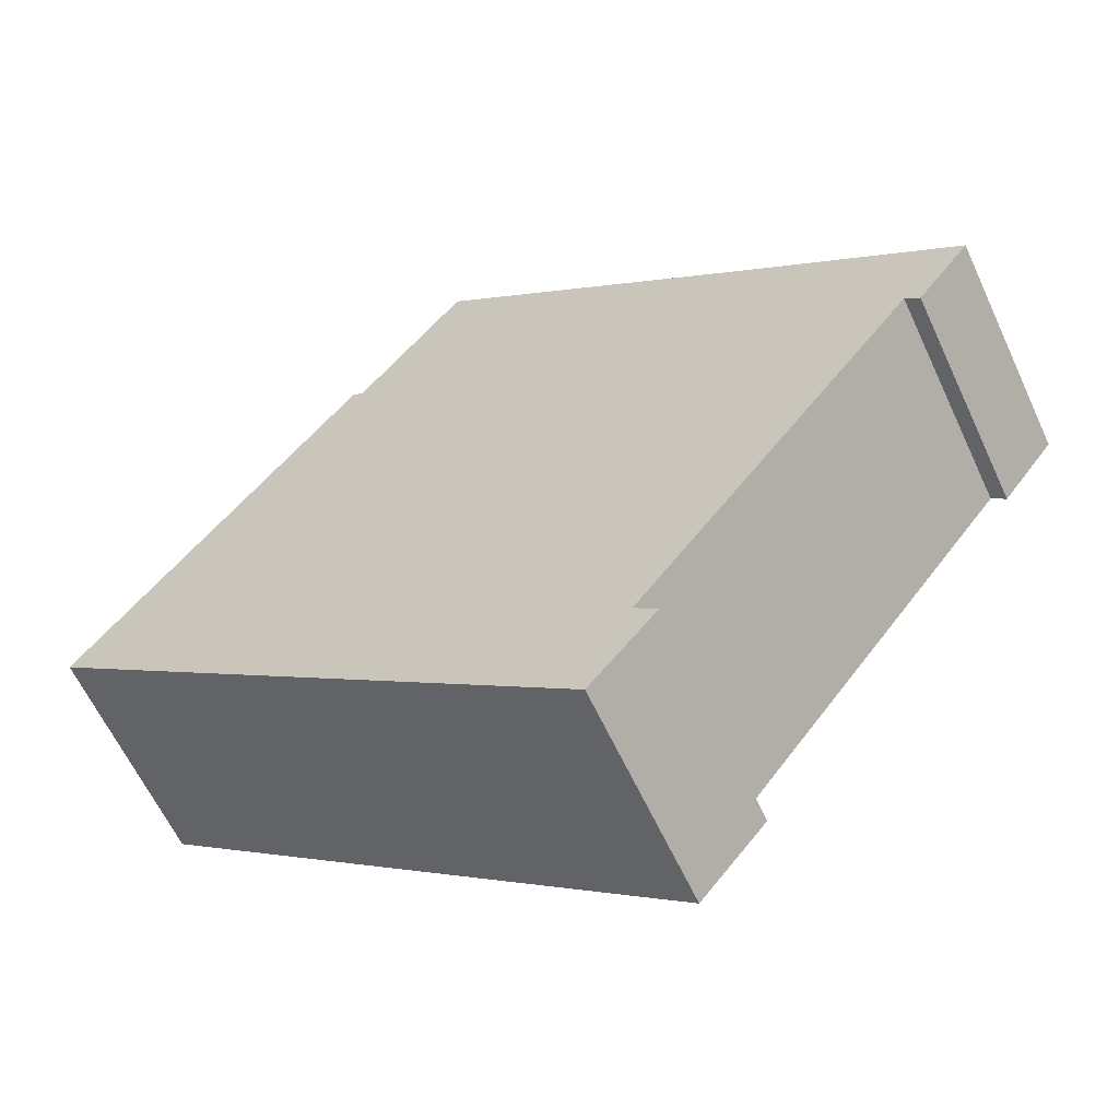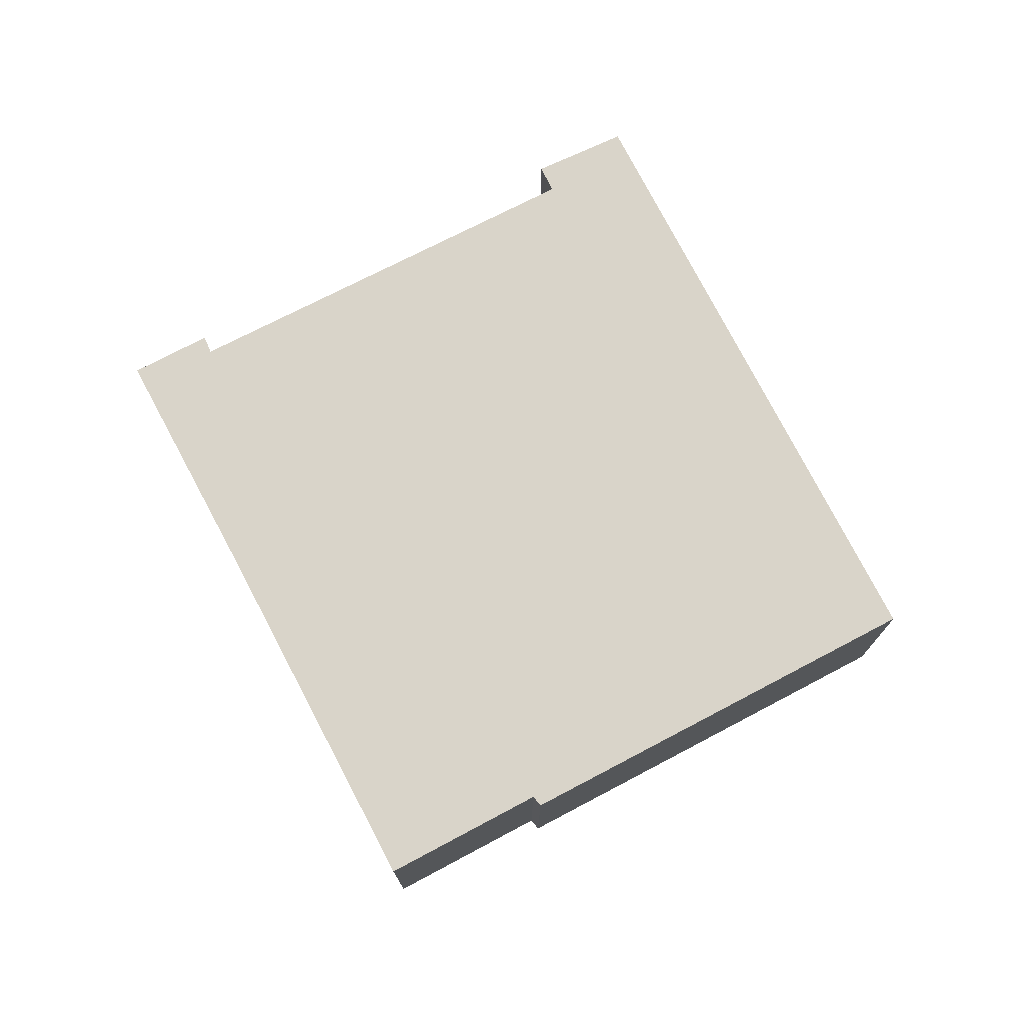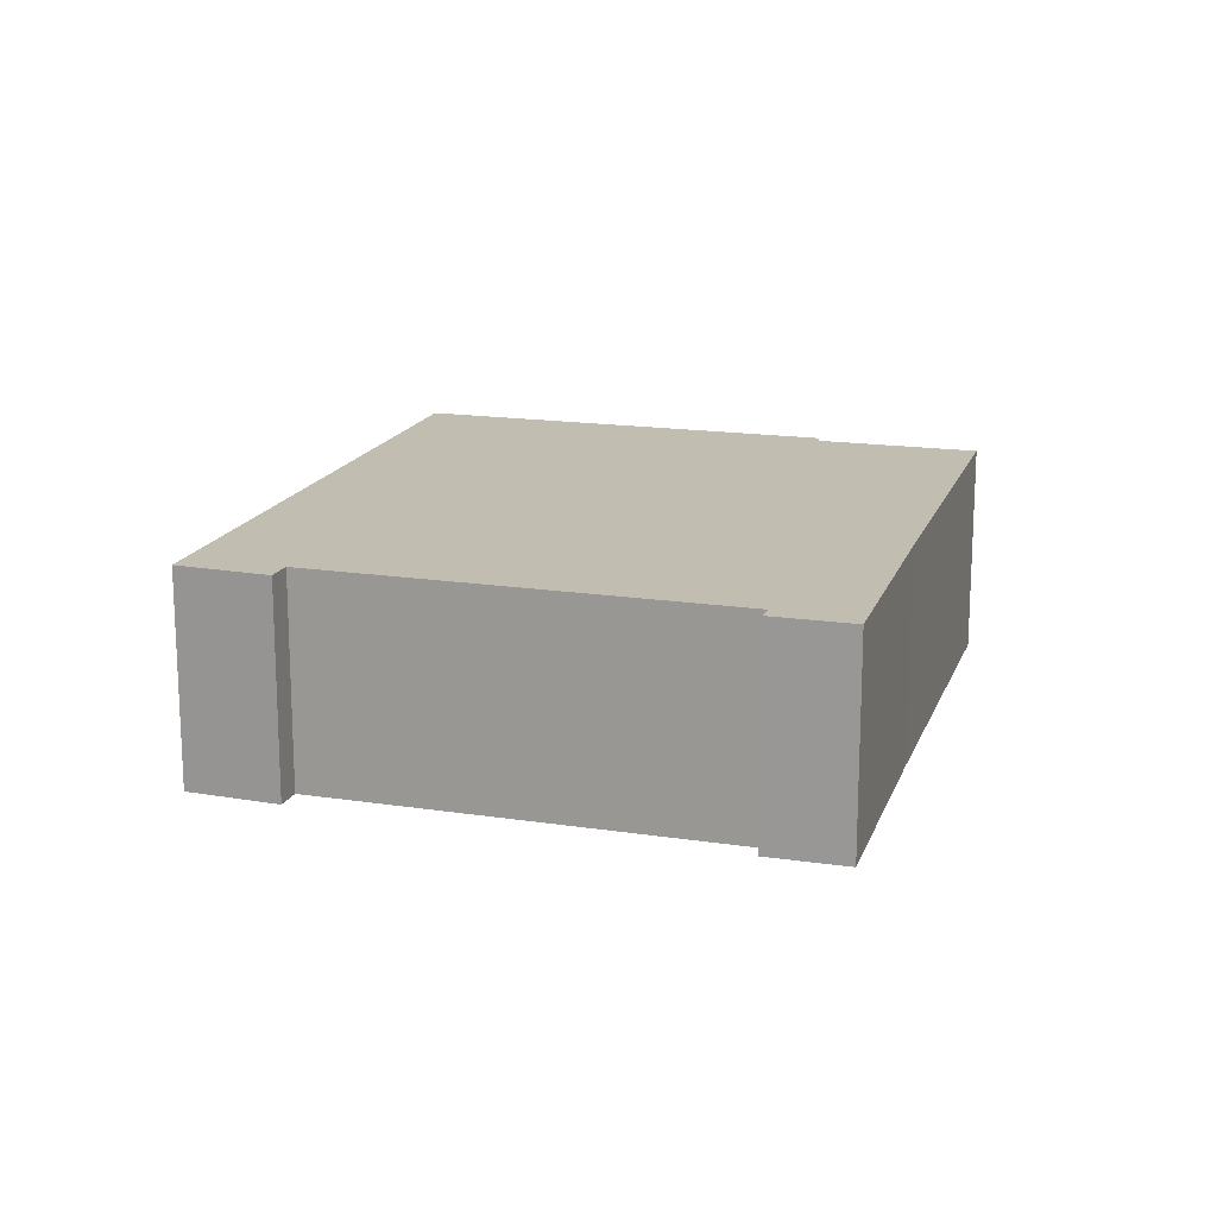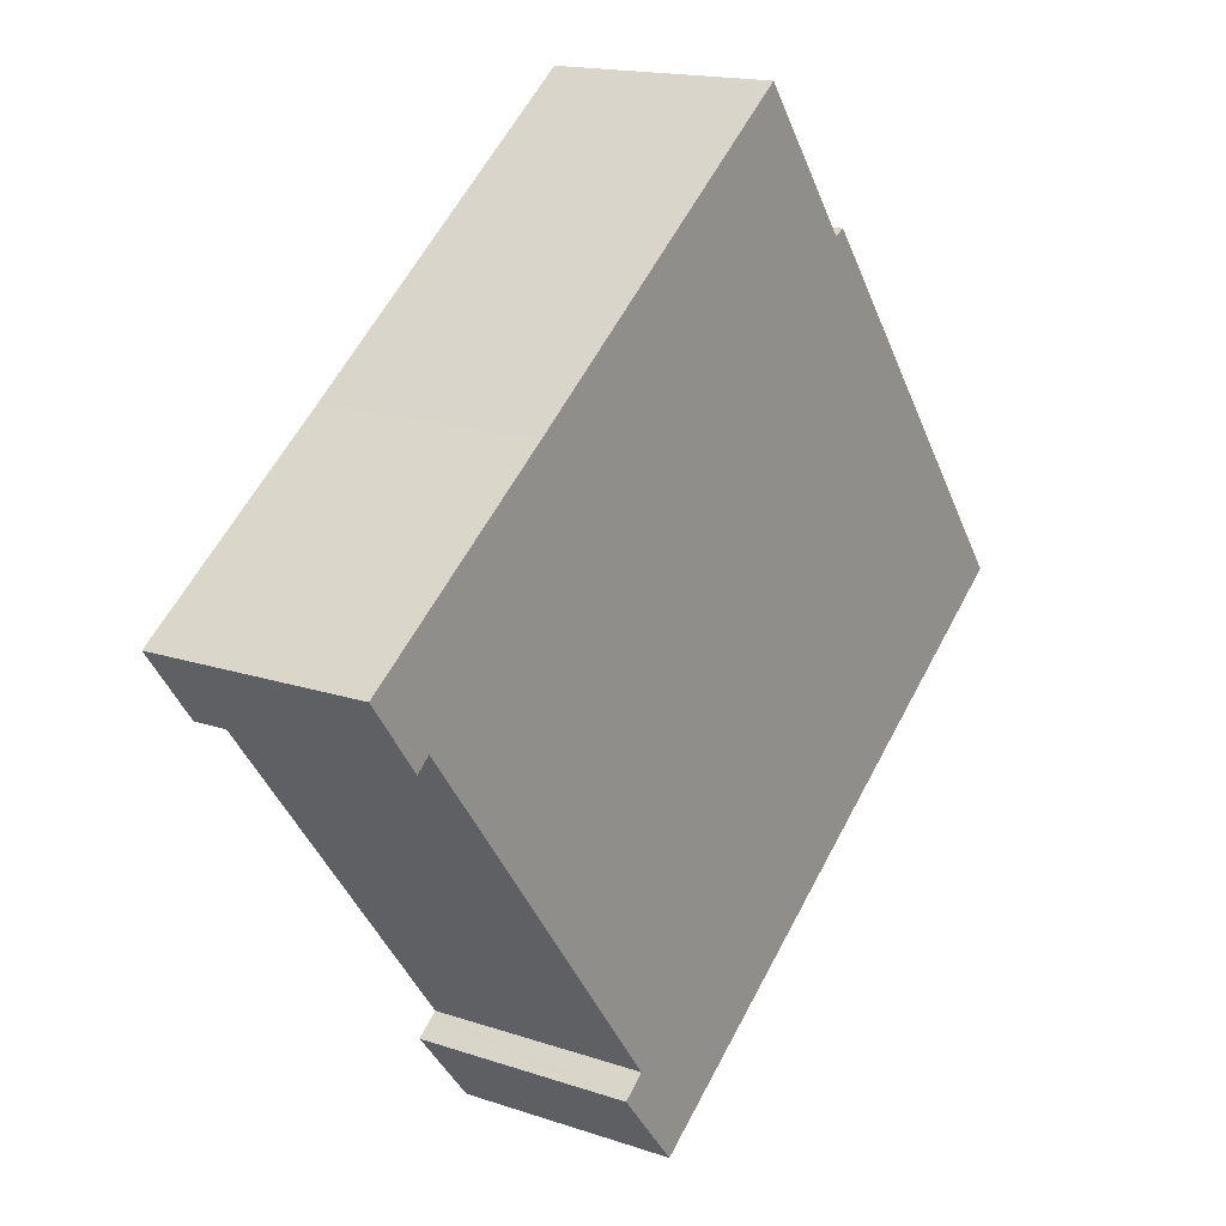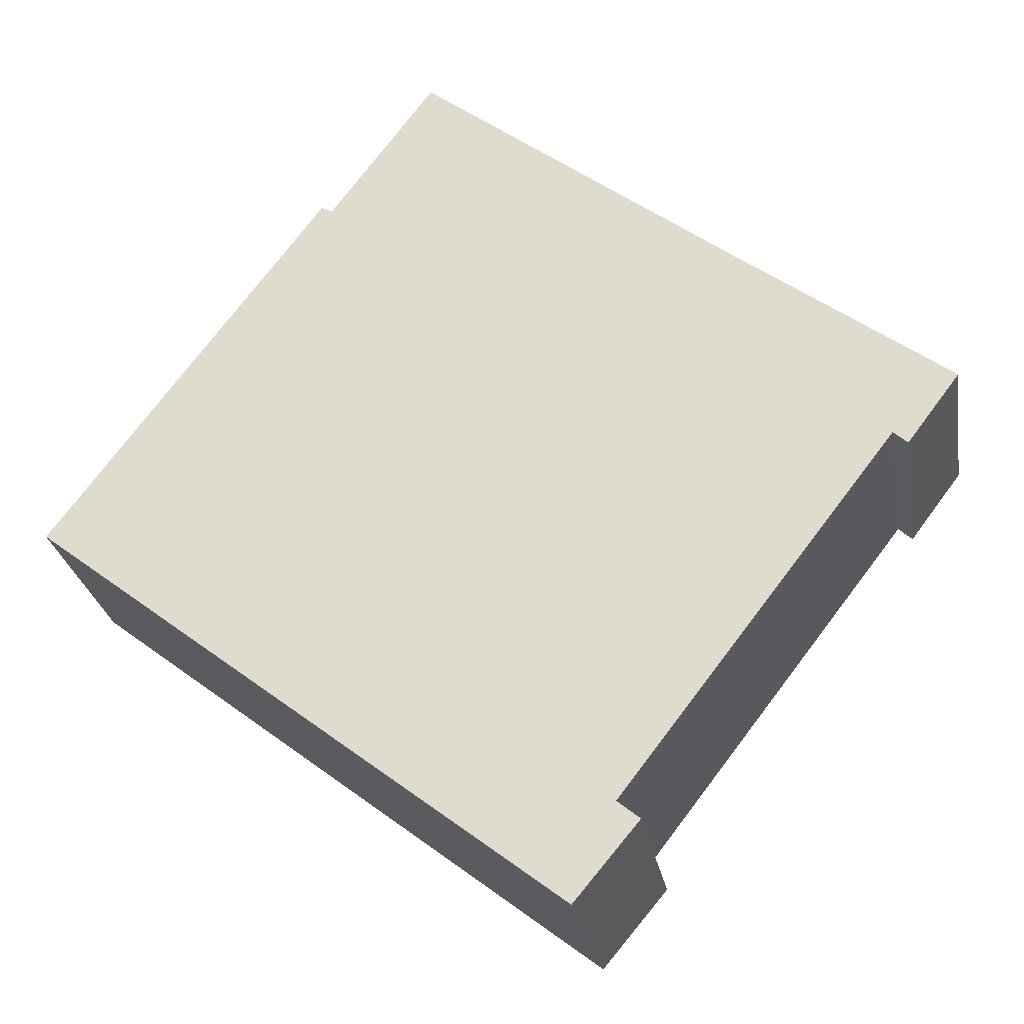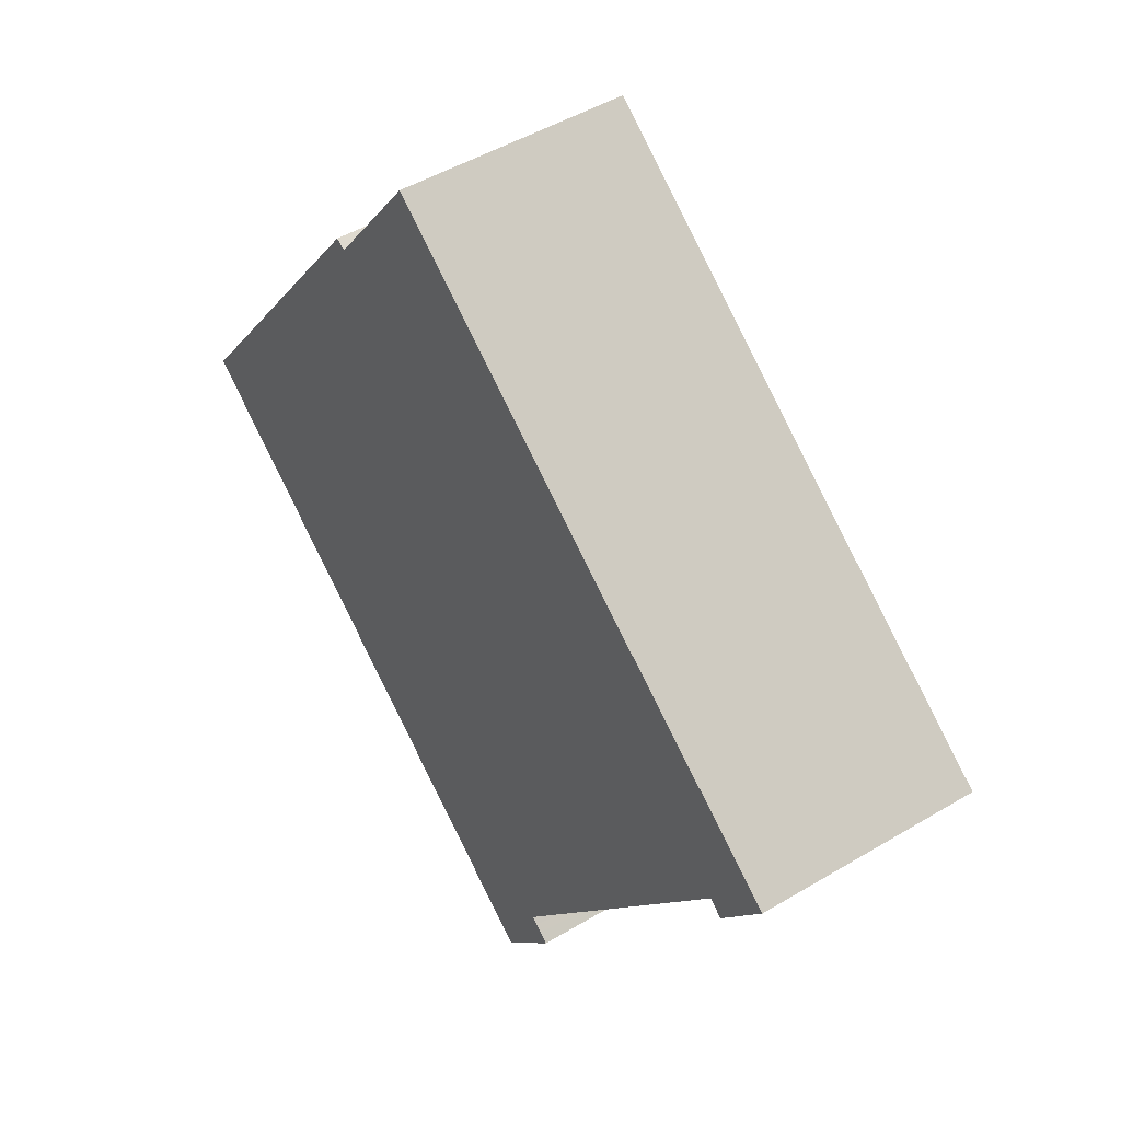
<metadata>
{"format":"obj","ext":"obj","renderer":"f3d","projection":"perspective","resolution":1024,"background":"white","views":[{"elev":-61.6,"azim":-155.2,"up":"+Z"},{"elev":74.9,"azim":25.3,"up":"+Y"},{"elev":17.0,"azim":-110.4,"up":"+Y"},{"elev":16.0,"azim":-54.8,"up":"+Z"},{"elev":-25.8,"azim":-170.6,"up":"+Z"},{"elev":47.8,"azim":-124.0,"up":"+Z"}]}
</metadata>
<code>
v  14.78 4.537 3.155
v  12.95 4.537 5.19
v  13.17 4.537 5.299
v  4.279 4.537 3.155
v  10.81 4.537 8.057
v  18.63 4.537 -1.961
v  18.75 4.537 -2.129
v  8.141 4.537 -10.3
v  4.251 4.537 3.134
v  7.016 4.537 -8.522
v  0.836 4.537 0.616
v  1.37 4.537 -1.179
v  0 4.537 2.778e-16
v  6.887 4.537 -8.628
v  6.752 4.537 -8.737
v  6.551 4.537 -8.9
v  7.7 4.537 -10.27
v  7.887 4.537 -10.5
v  1.33 4.537 -1.214
v  1.079 4.537 -1.436
v  1.079 8.793e-17 -1.436
v  0 0 0
v  7.887 6.428e-16 -10.5
v  6.551 5.45e-16 -8.9
v  7.7 6.291e-16 -10.27
v  7.016 5.218e-16 -8.522
v  1.37 7.219e-17 -1.179
v  0.836 -3.772e-17 0.616
v  4.251 -1.919e-16 3.134
v  4.279 -1.932e-16 3.155
v  10.81 -4.933e-16 8.057
v  12.95 -3.178e-16 5.19
v  13.17 -3.245e-16 5.299
v  6.752 5.35e-16 -8.737
v  6.887 5.283e-16 -8.628
v  14.78 -1.932e-16 3.155
v  18.63 1.201e-16 -1.961
v  18.75 1.304e-16 -2.129
v  8.141 6.308e-16 -10.3
v  1.33 7.434e-17 -1.214
g defaultobject
f 1 2 3
f 2 4 5
f 4 2 1
f 4 1 6
f 4 6 7
f 4 7 8
f 4 8 9
f 9 8 10
f 9 10 11
f 11 10 12
f 11 12 13
f 10 8 14
f 14 8 15
f 15 8 16
f 16 8 17
f 17 8 18
f 13 19 20
f 19 13 12
f 21 13 20
f 13 21 22
f 23 17 18
f 17 23 16
f 16 23 24
f 24 23 25
f 26 12 10
f 12 26 27
f 22 11 13
f 11 22 9
f 9 22 28
f 9 28 29
f 9 29 4
f 4 29 5
f 5 29 30
f 5 30 31
f 32 3 2
f 3 32 33
f 24 15 16
f 15 24 14
f 14 24 10
f 10 24 26
f 26 24 34
f 26 34 35
f 31 2 5
f 2 31 32
f 33 1 3
f 1 33 36
f 1 36 6
f 6 36 37
f 6 37 7
f 7 37 38
f 38 8 7
f 8 38 39
f 8 39 18
f 18 39 23
f 19 21 20
f 21 19 12
f 21 12 40
f 40 12 27
f 33 32 36
f 39 25 23
f 25 39 24
f 24 39 38
f 24 38 34
f 34 38 35
f 35 38 26
f 26 38 27
f 27 38 22
f 22 38 28
f 28 38 29
f 29 38 37
f 29 37 36
f 29 36 30
f 30 36 32
f 30 32 31
f 40 22 21
f 22 40 27

</code>
